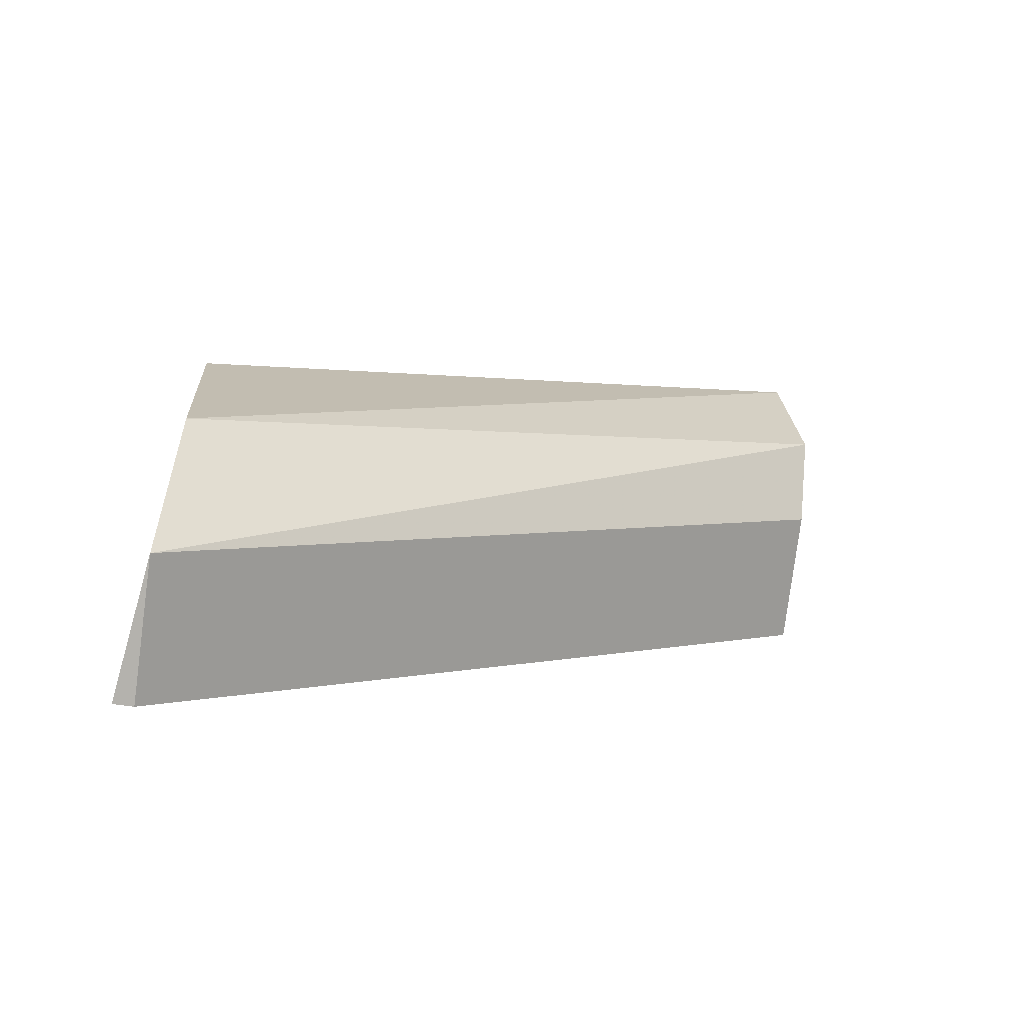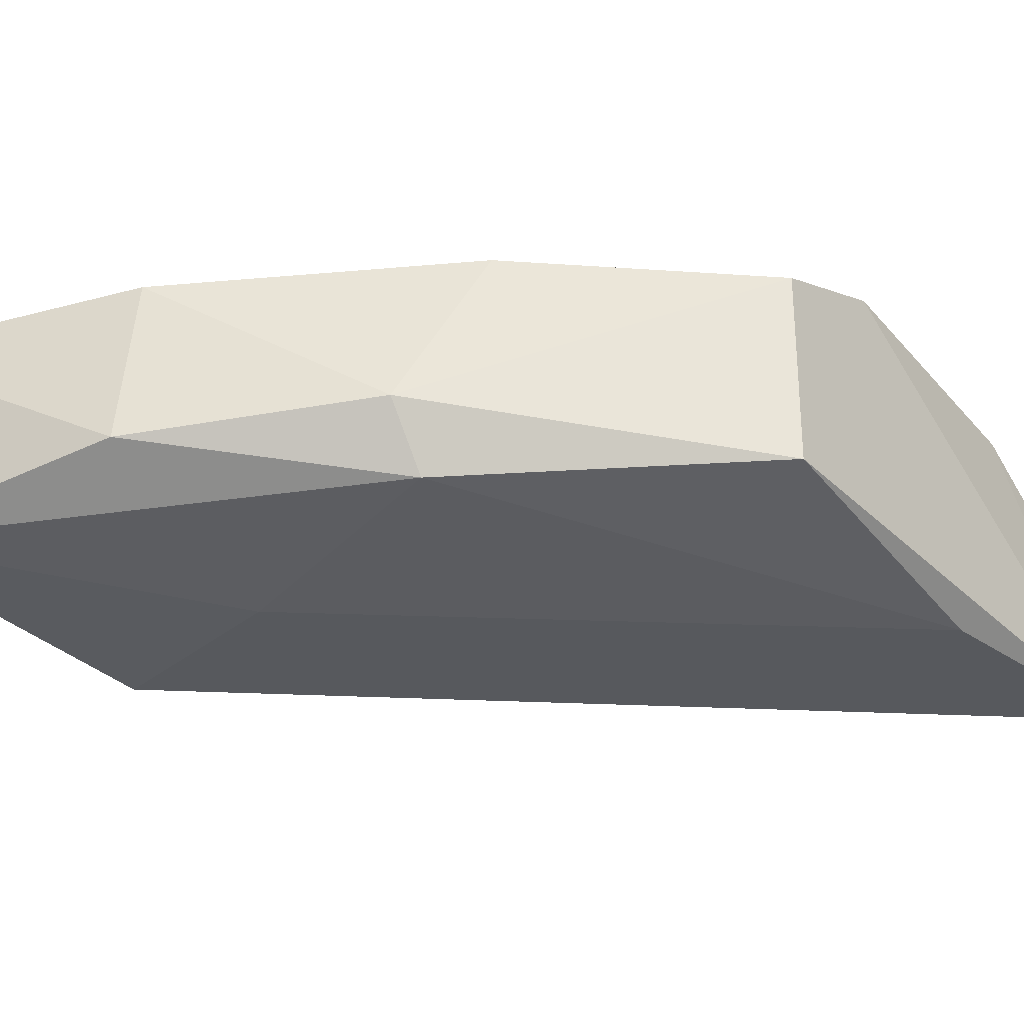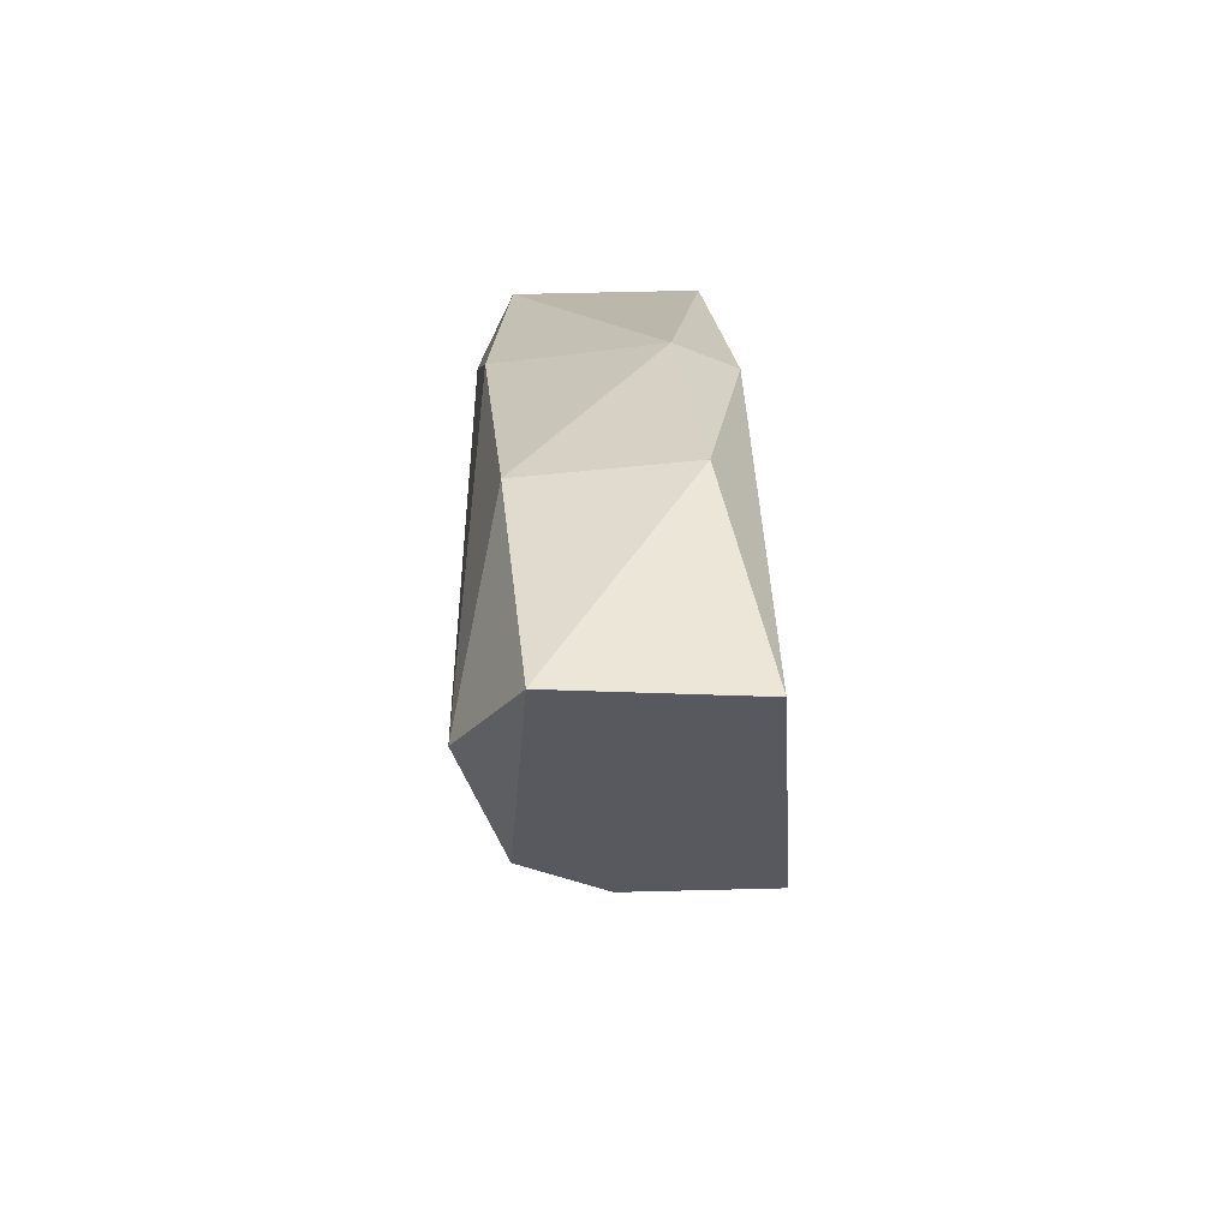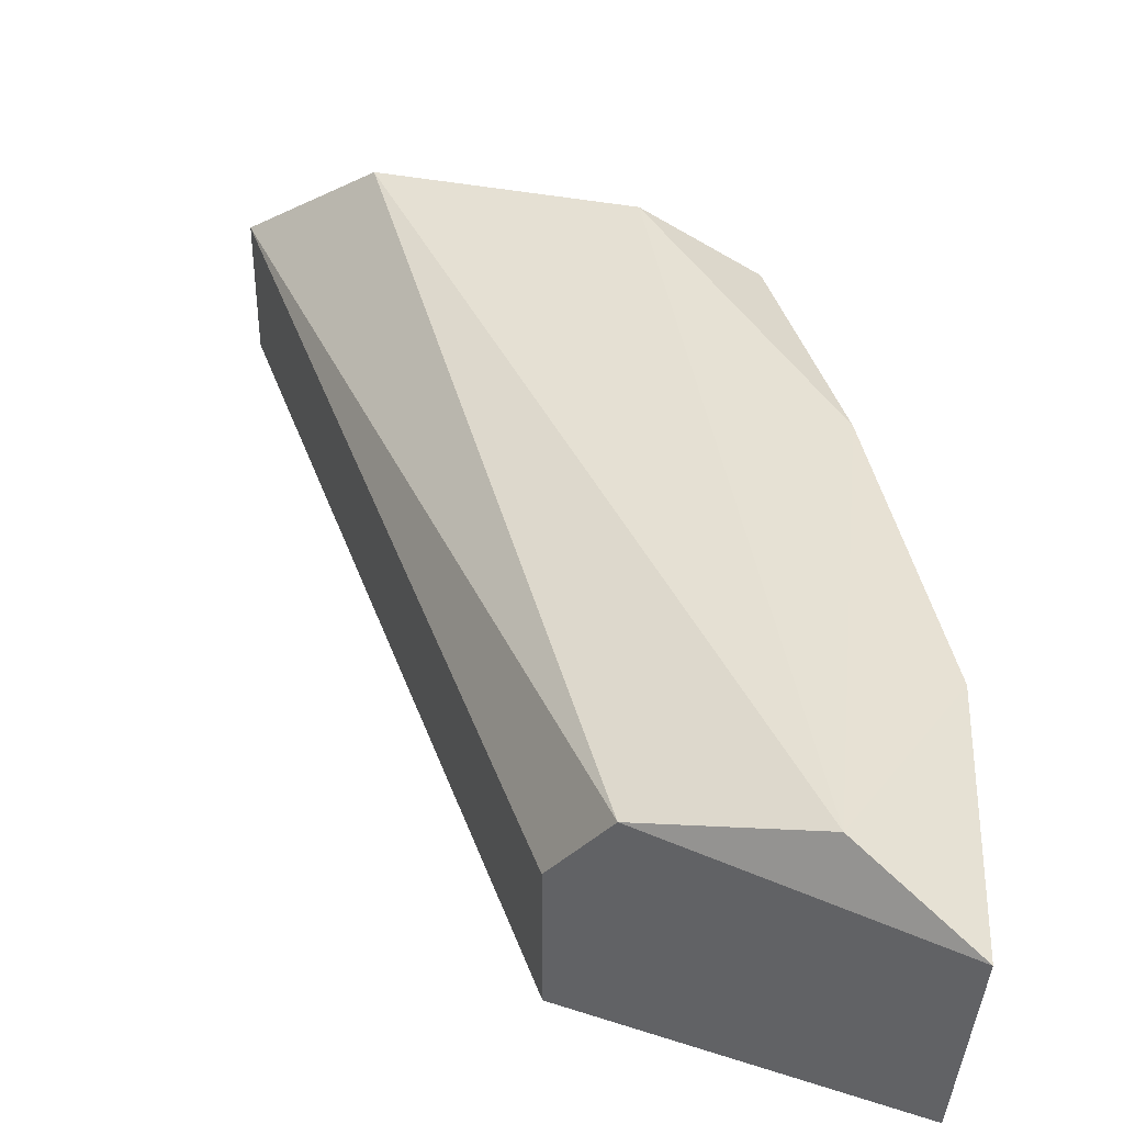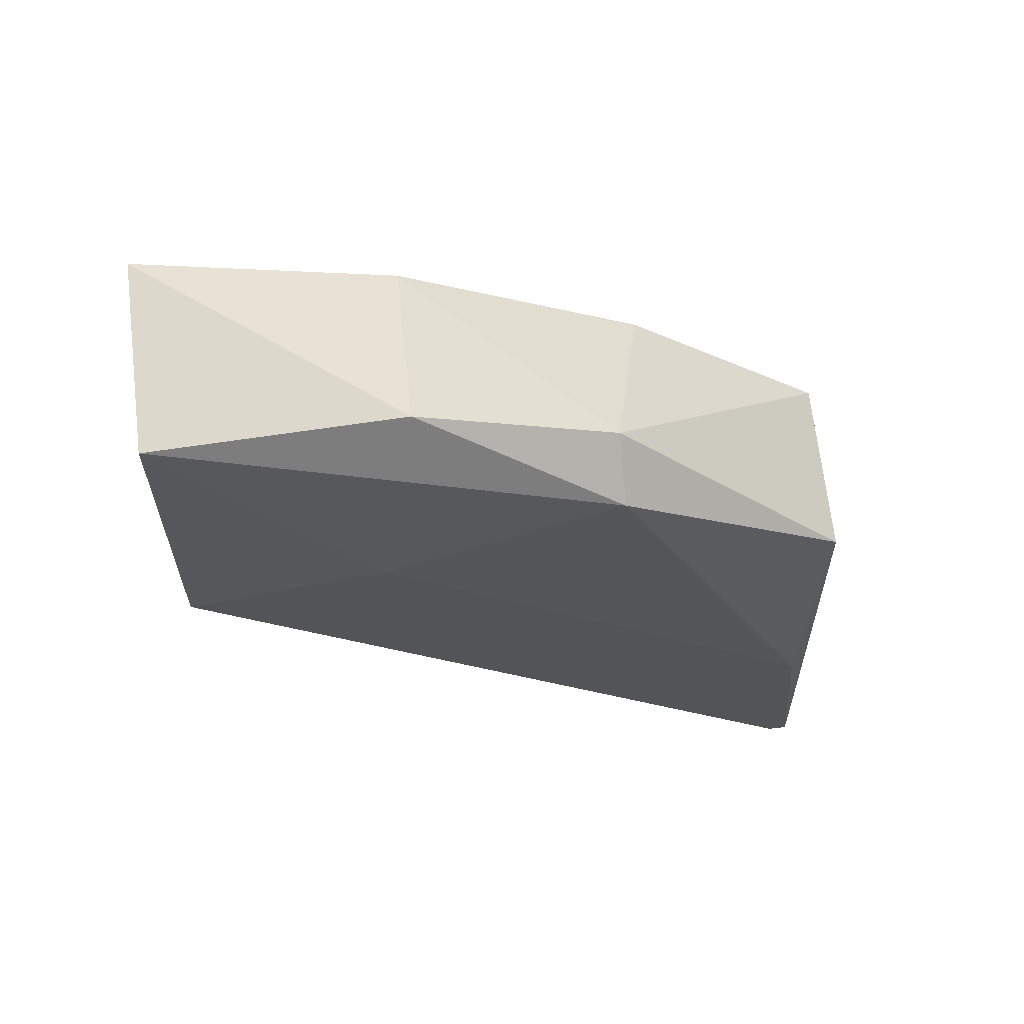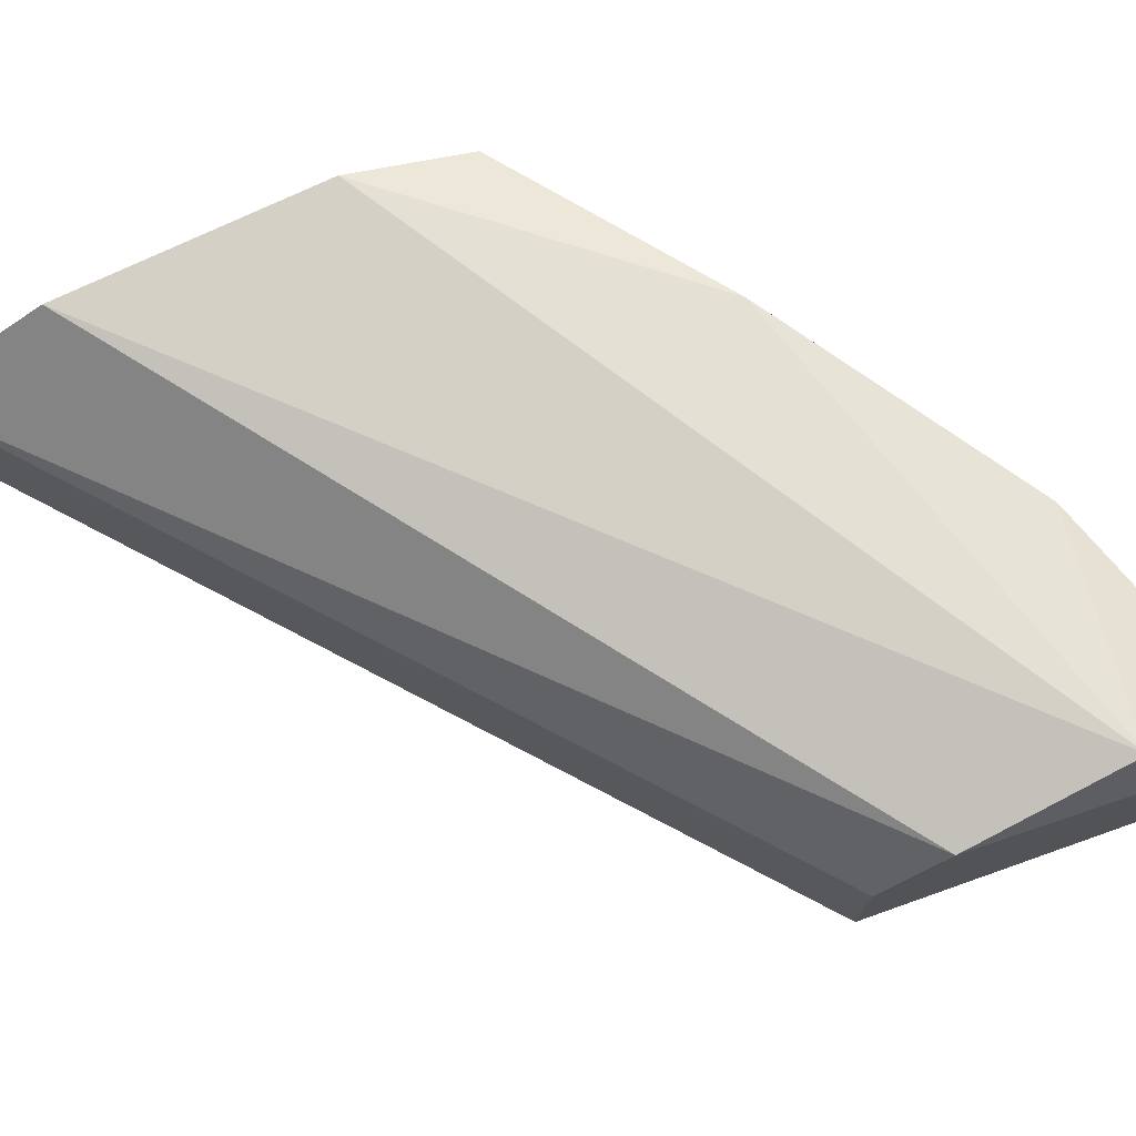
<metadata>
{"format":"obj","ext":"obj","renderer":"f3d","projection":"perspective","resolution":1024,"background":"white","views":[{"elev":-79.6,"azim":-7.5,"up":"+Y"},{"elev":-29.7,"azim":-140.9,"up":"+Z"},{"elev":59.5,"azim":88.5,"up":"+Y"},{"elev":40.2,"azim":114.7,"up":"+Z"},{"elev":66.3,"azim":173.8,"up":"+Y"},{"elev":74.5,"azim":70.9,"up":"+Z"}]}
</metadata>
<code>
v -0.03925 -0.04506 0.06957
v -0.04853 -0.0632 0.06492
v -0.04811 -0.0632 0.06492
v -0.03419 -0.04337 0.06535
v -0.03419 -0.04885 0.06957
v -0.04853 -0.05223 0.06957
v -0.04853 -0.05223 0.06577
v -0.04811 -0.06024 0.06999
v -0.03419 -0.05012 0.06492
v -0.03461 -0.04547 0.07041
v -0.04811 -0.0632 0.06788
v -0.04347 -0.04801 0.06535
v -0.04853 -0.05476 0.07041
v -0.04347 -0.04717 0.06661
v -0.03419 -0.04294 0.06914
v -0.03419 -0.05012 0.06788
v -0.03925 -0.04463 0.06619
v -0.04811 -0.05813 0.06492
v -0.04431 -0.04885 0.06999
v -0.03841 -0.04928 0.06492
f 14 1 17
f 9 2 18
f 12 14 17
f 15 4 17
f 1 15 17
f 2 7 18
f 7 12 18
f 14 6 19
f 6 13 19
f 13 10 19
f 1 14 19
f 4 9 20
f 12 4 20
f 9 18 20
f 4 12 17
f 10 1 19
f 11 9 16
f 5 11 16
f 8 5 10
f 9 5 16
f 18 12 20
f 2 6 7
f 3 2 9
f 4 5 9
f 2 3 11
f 8 2 11
f 3 9 11
f 5 8 11
f 2 8 13
f 8 10 13
f 7 6 14
f 12 7 14
f 5 4 15
f 1 10 15
f 10 5 15
f 6 2 13

</code>
